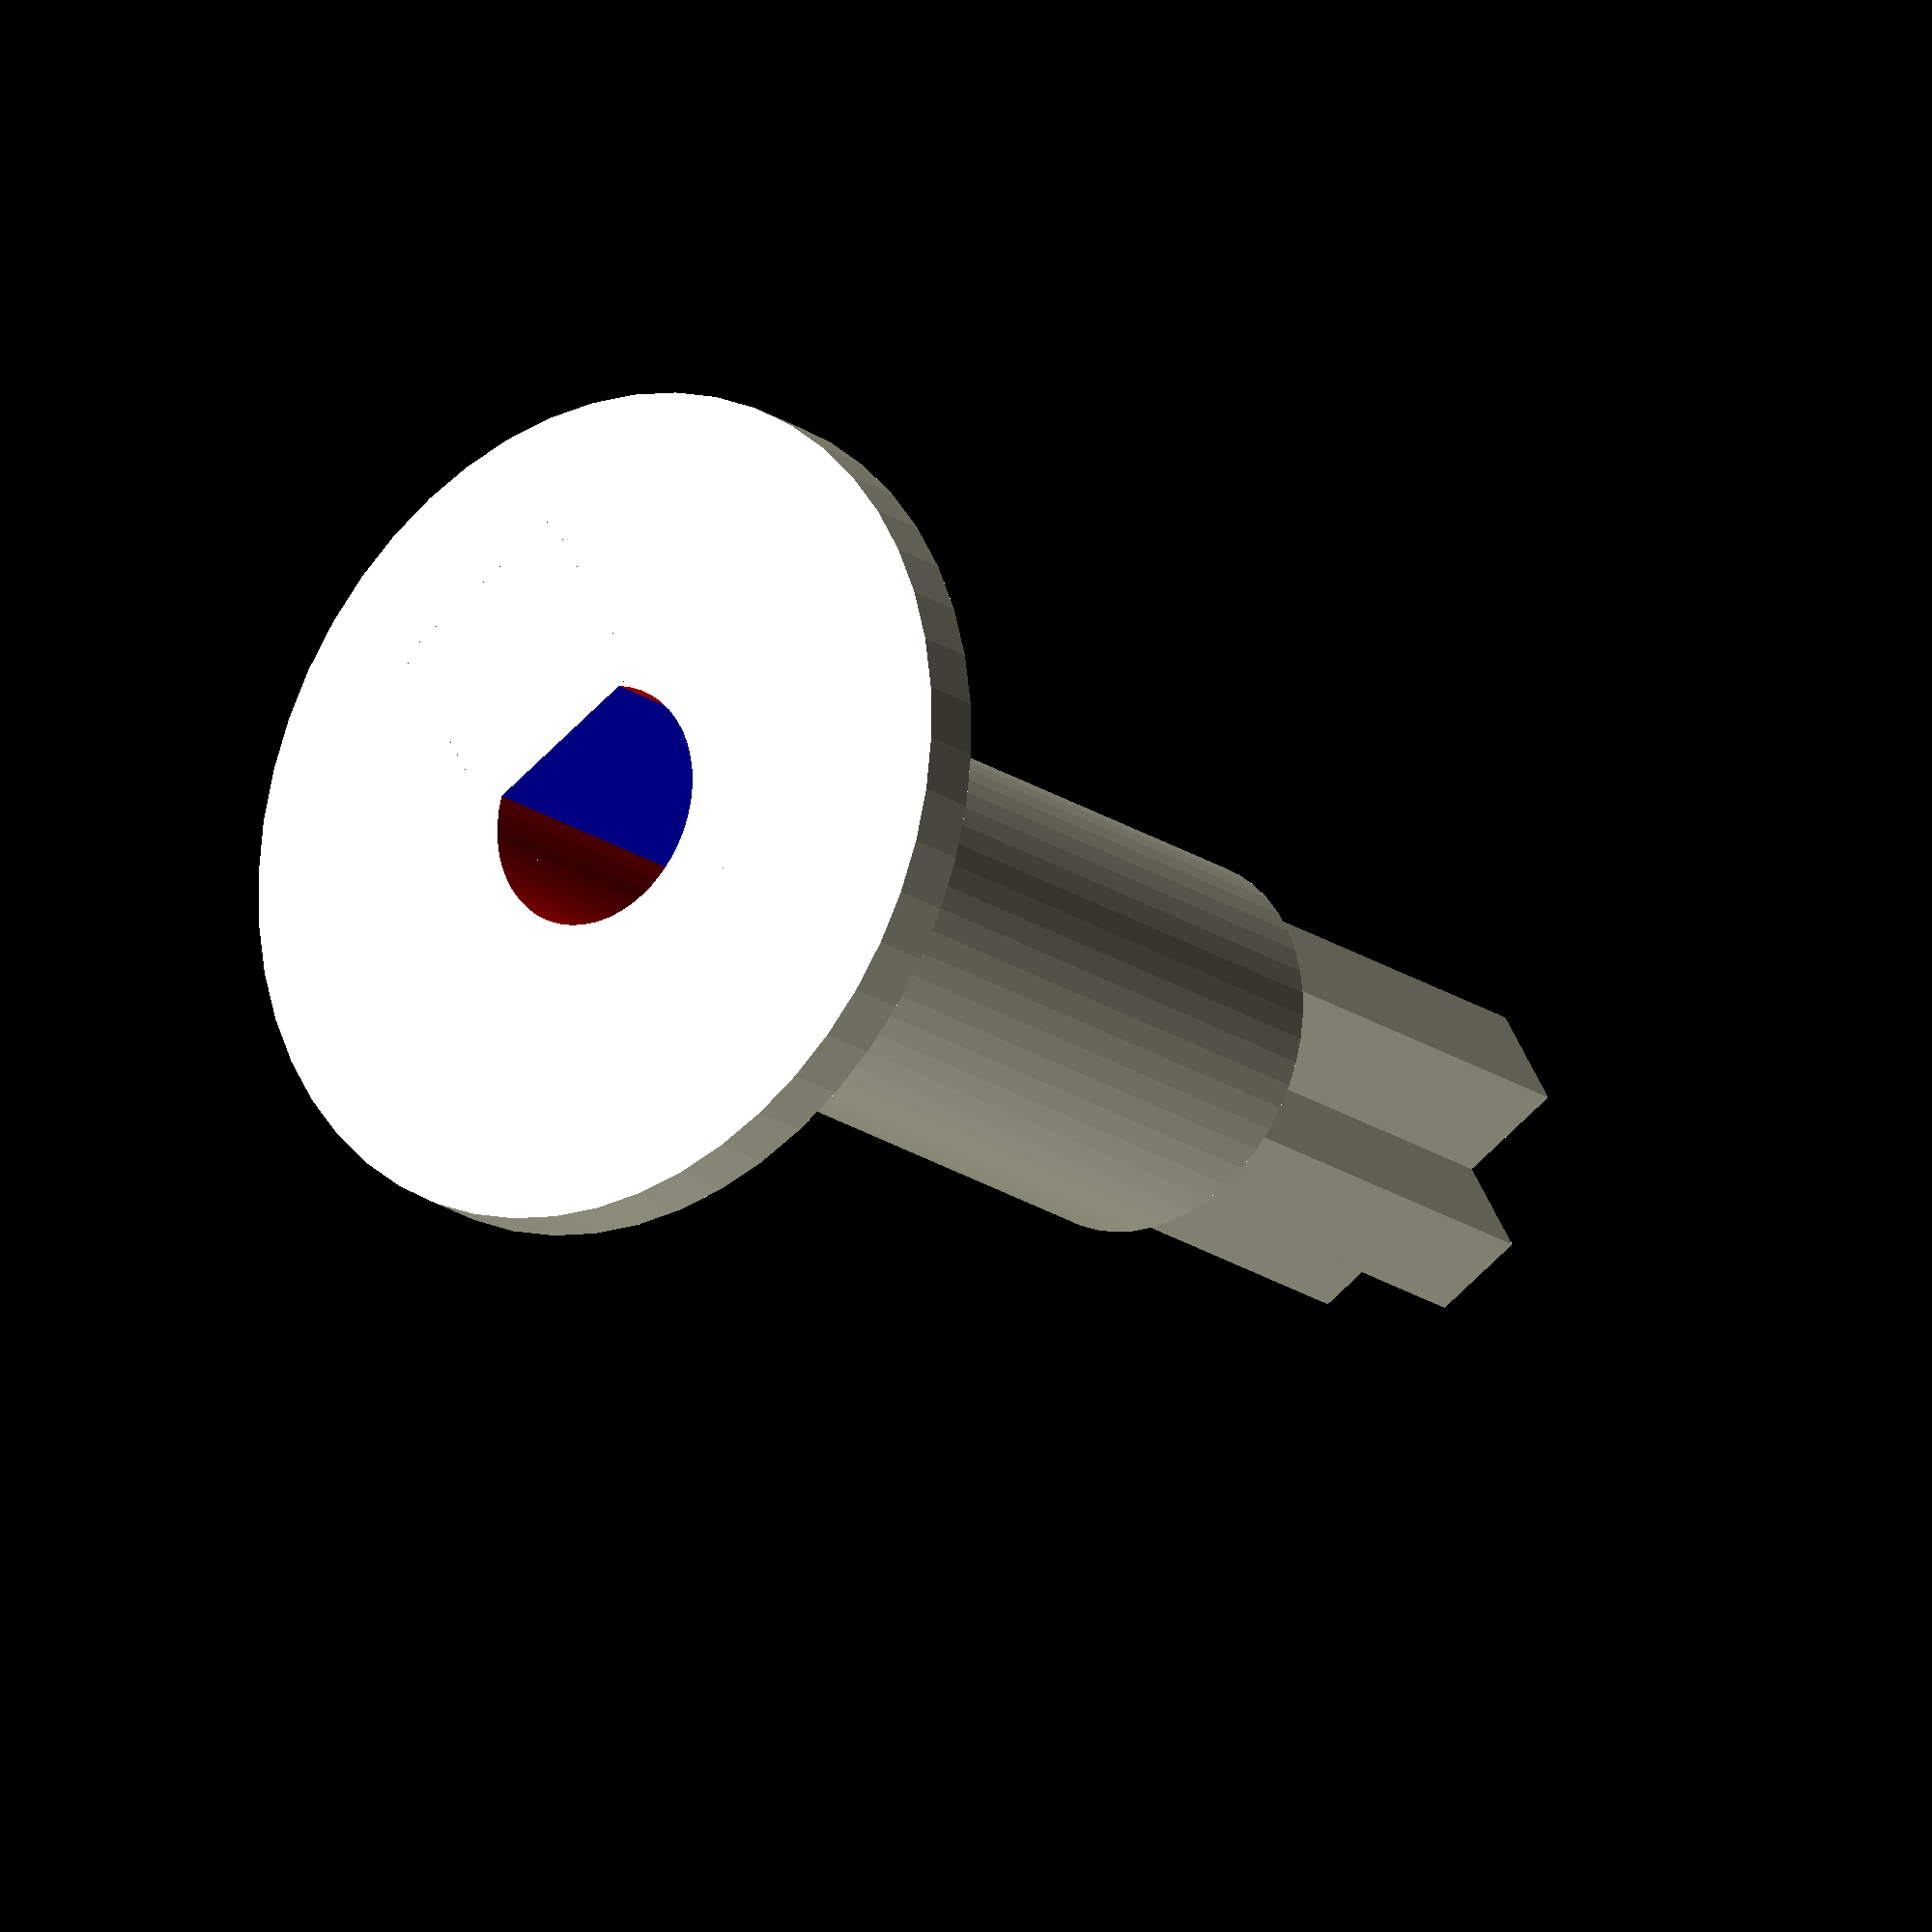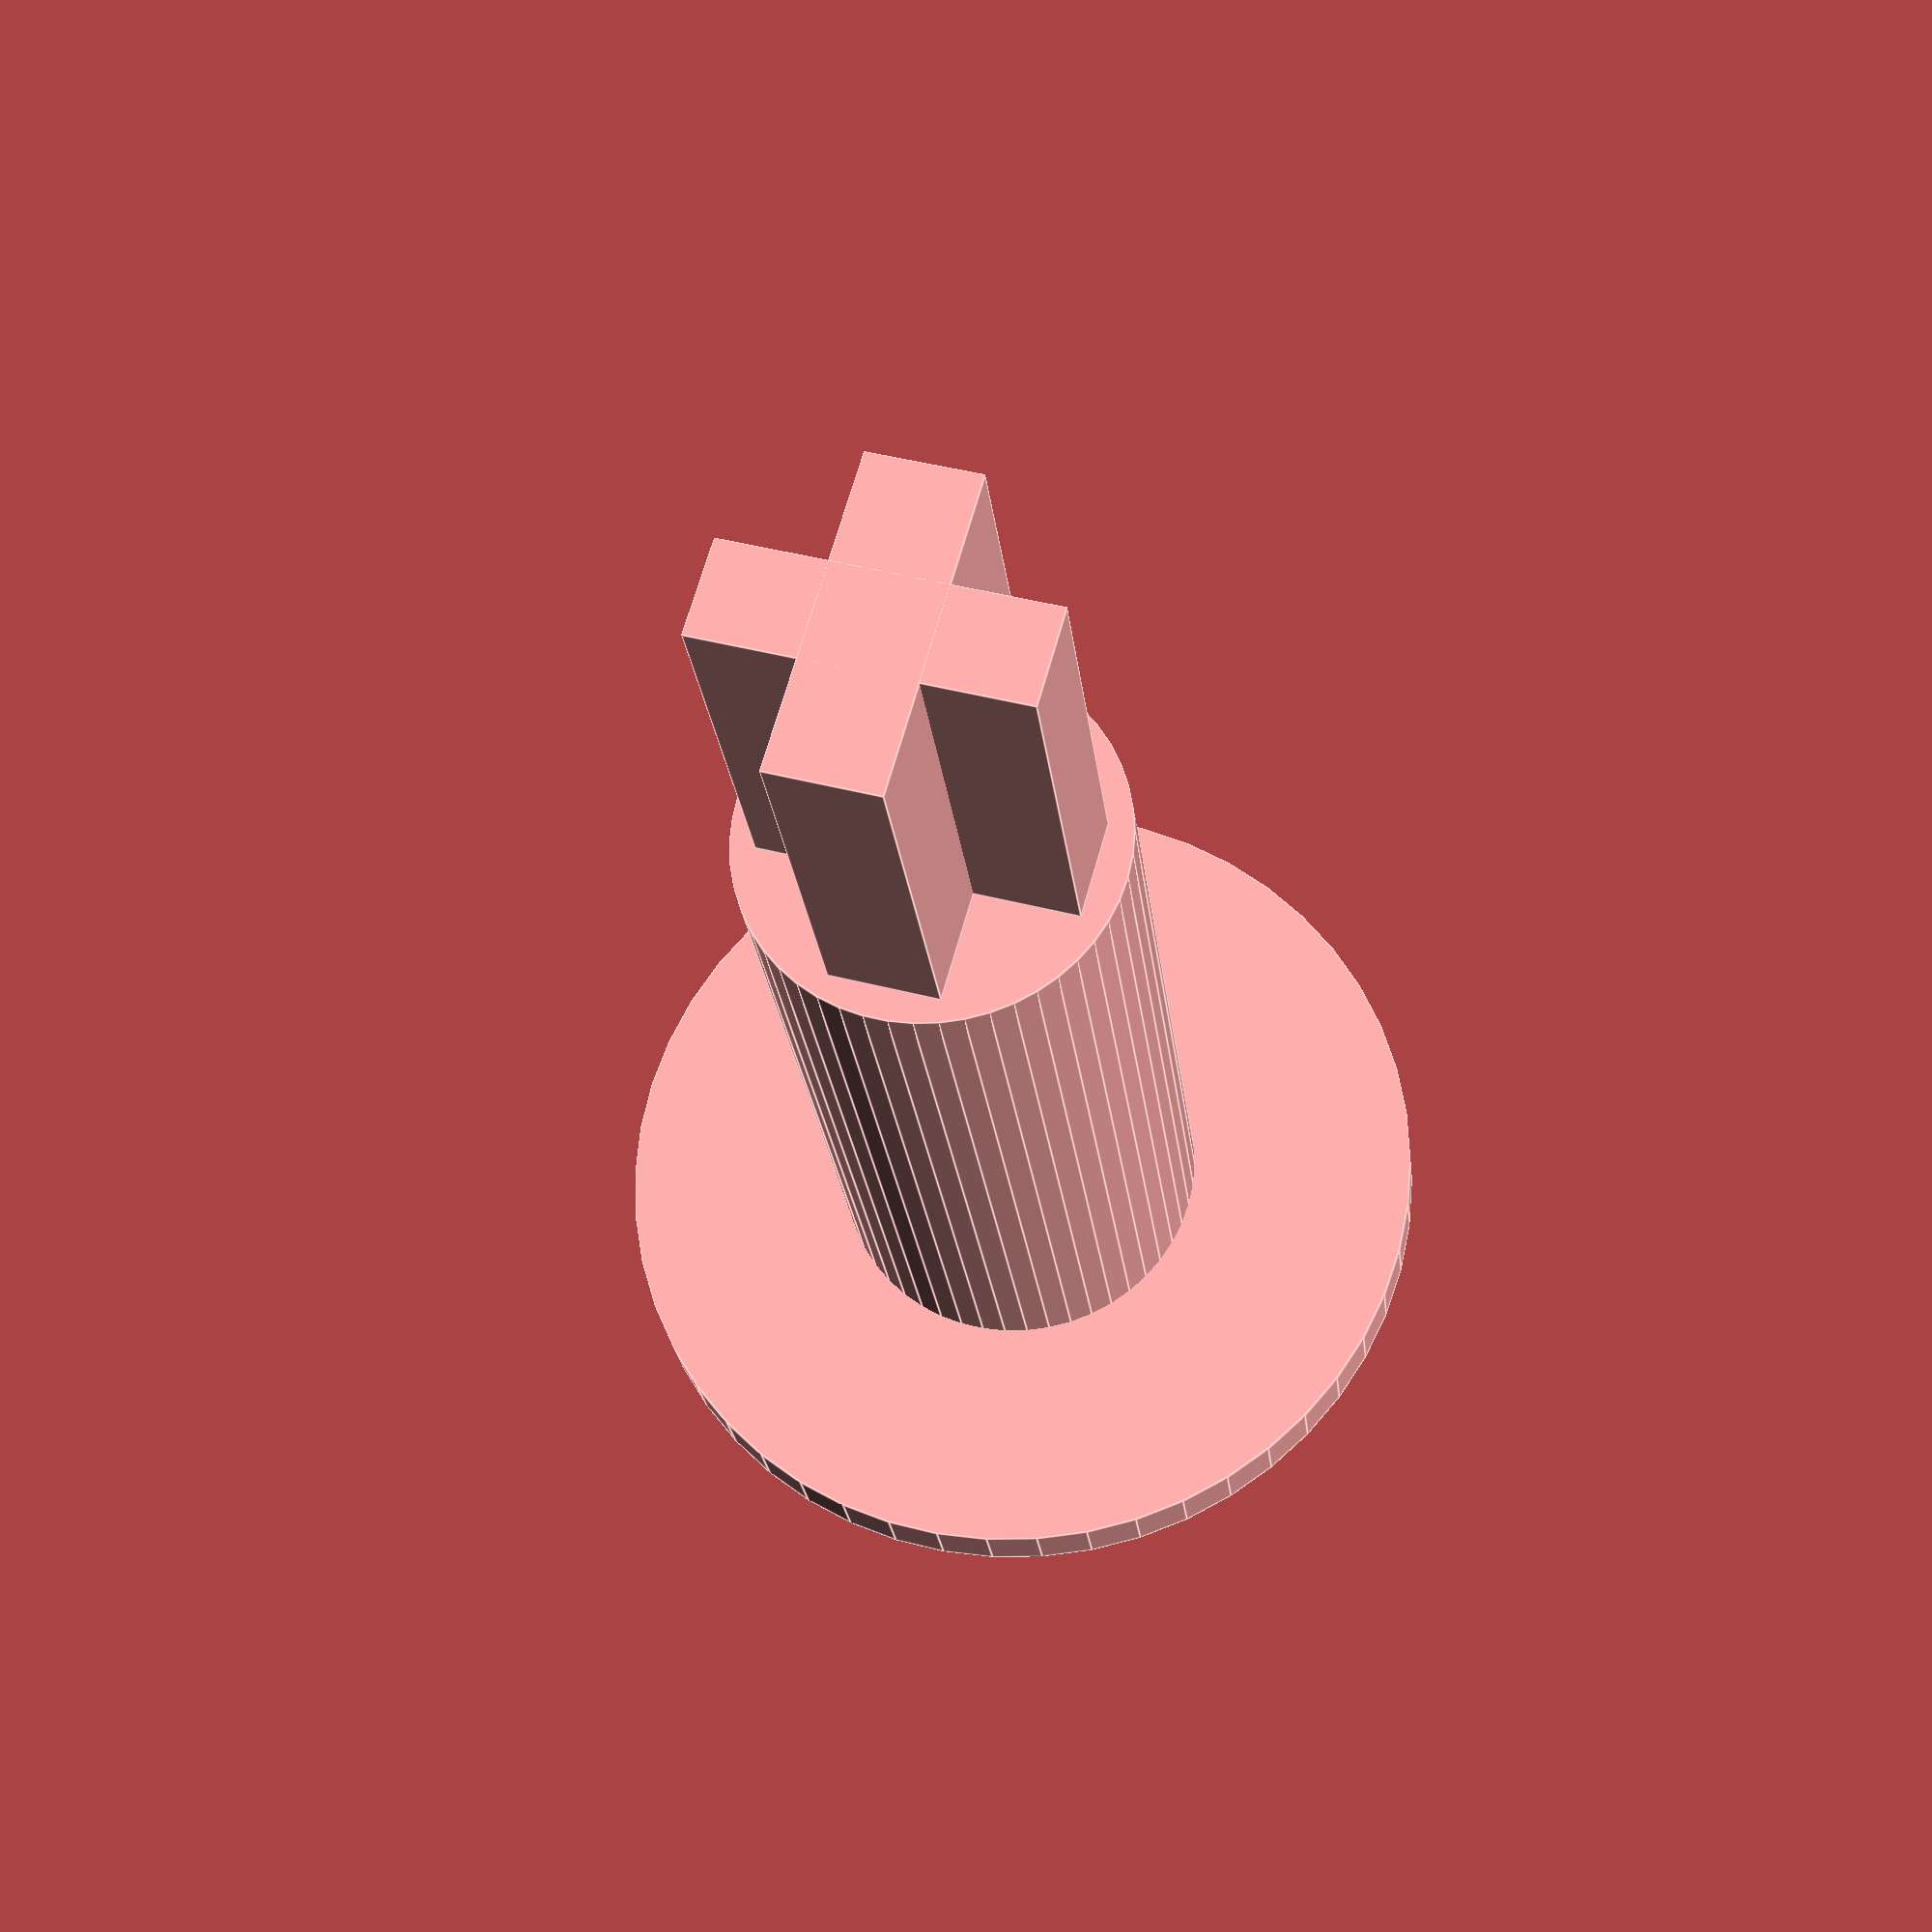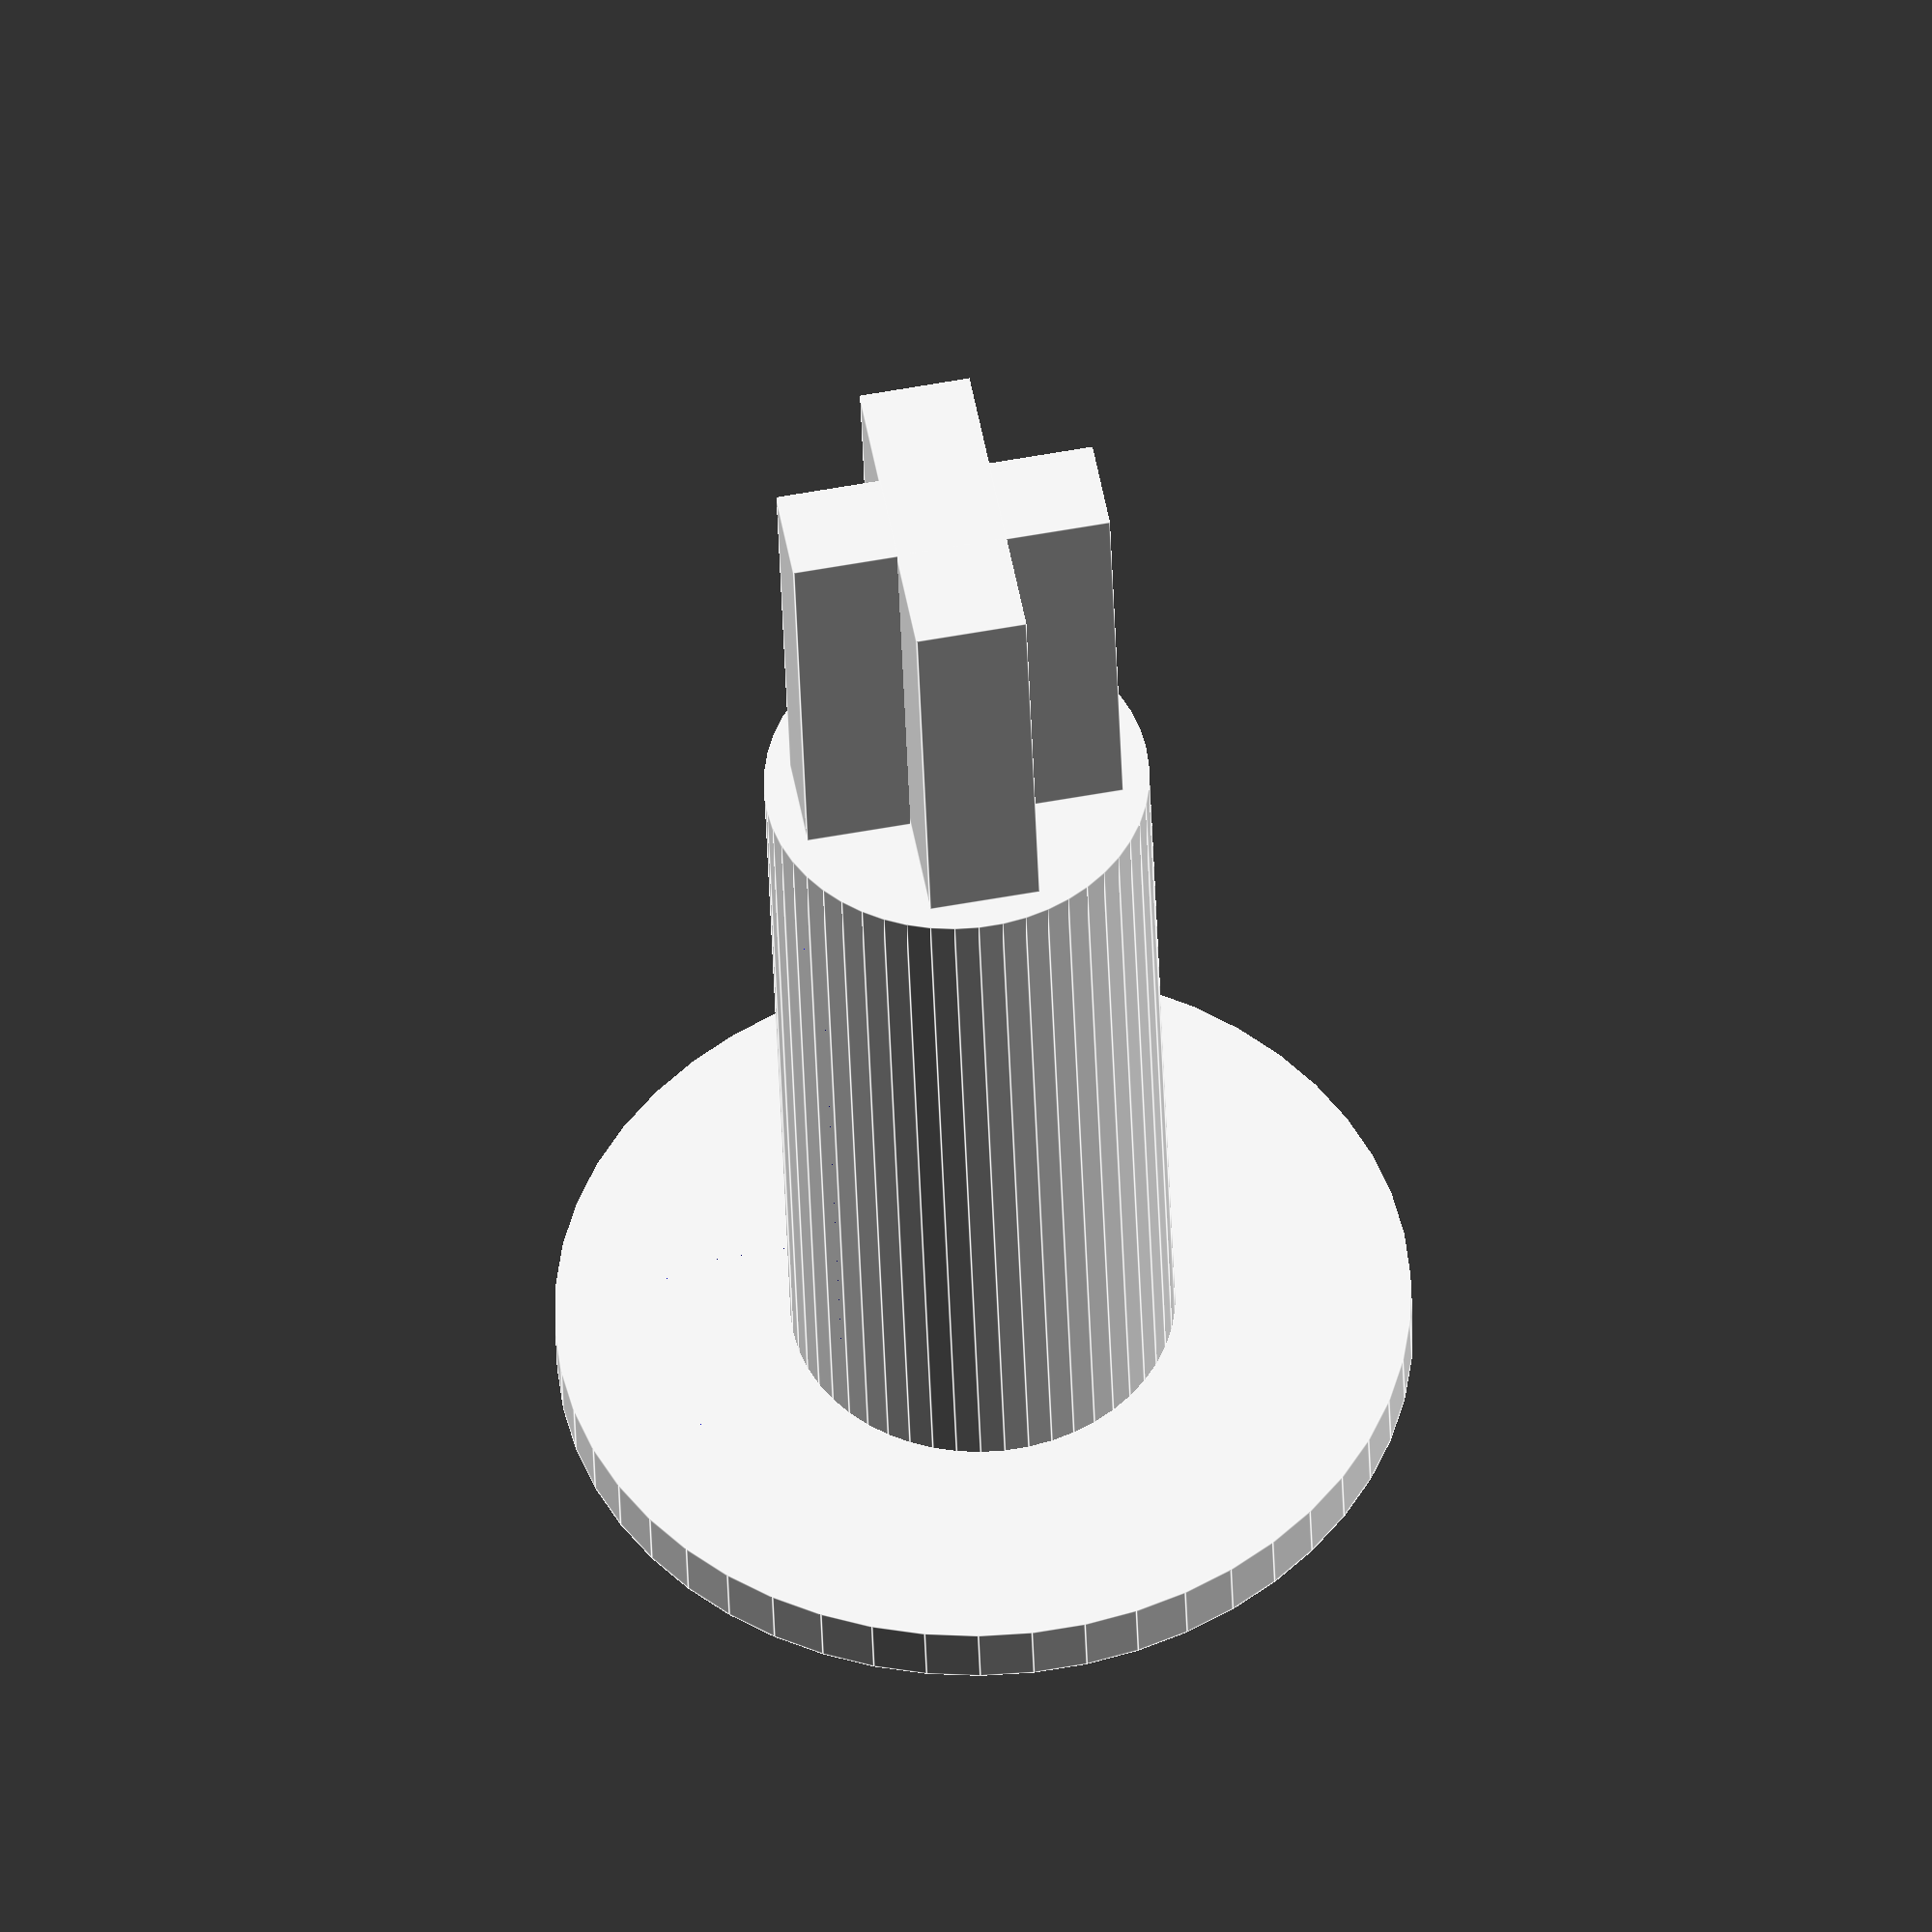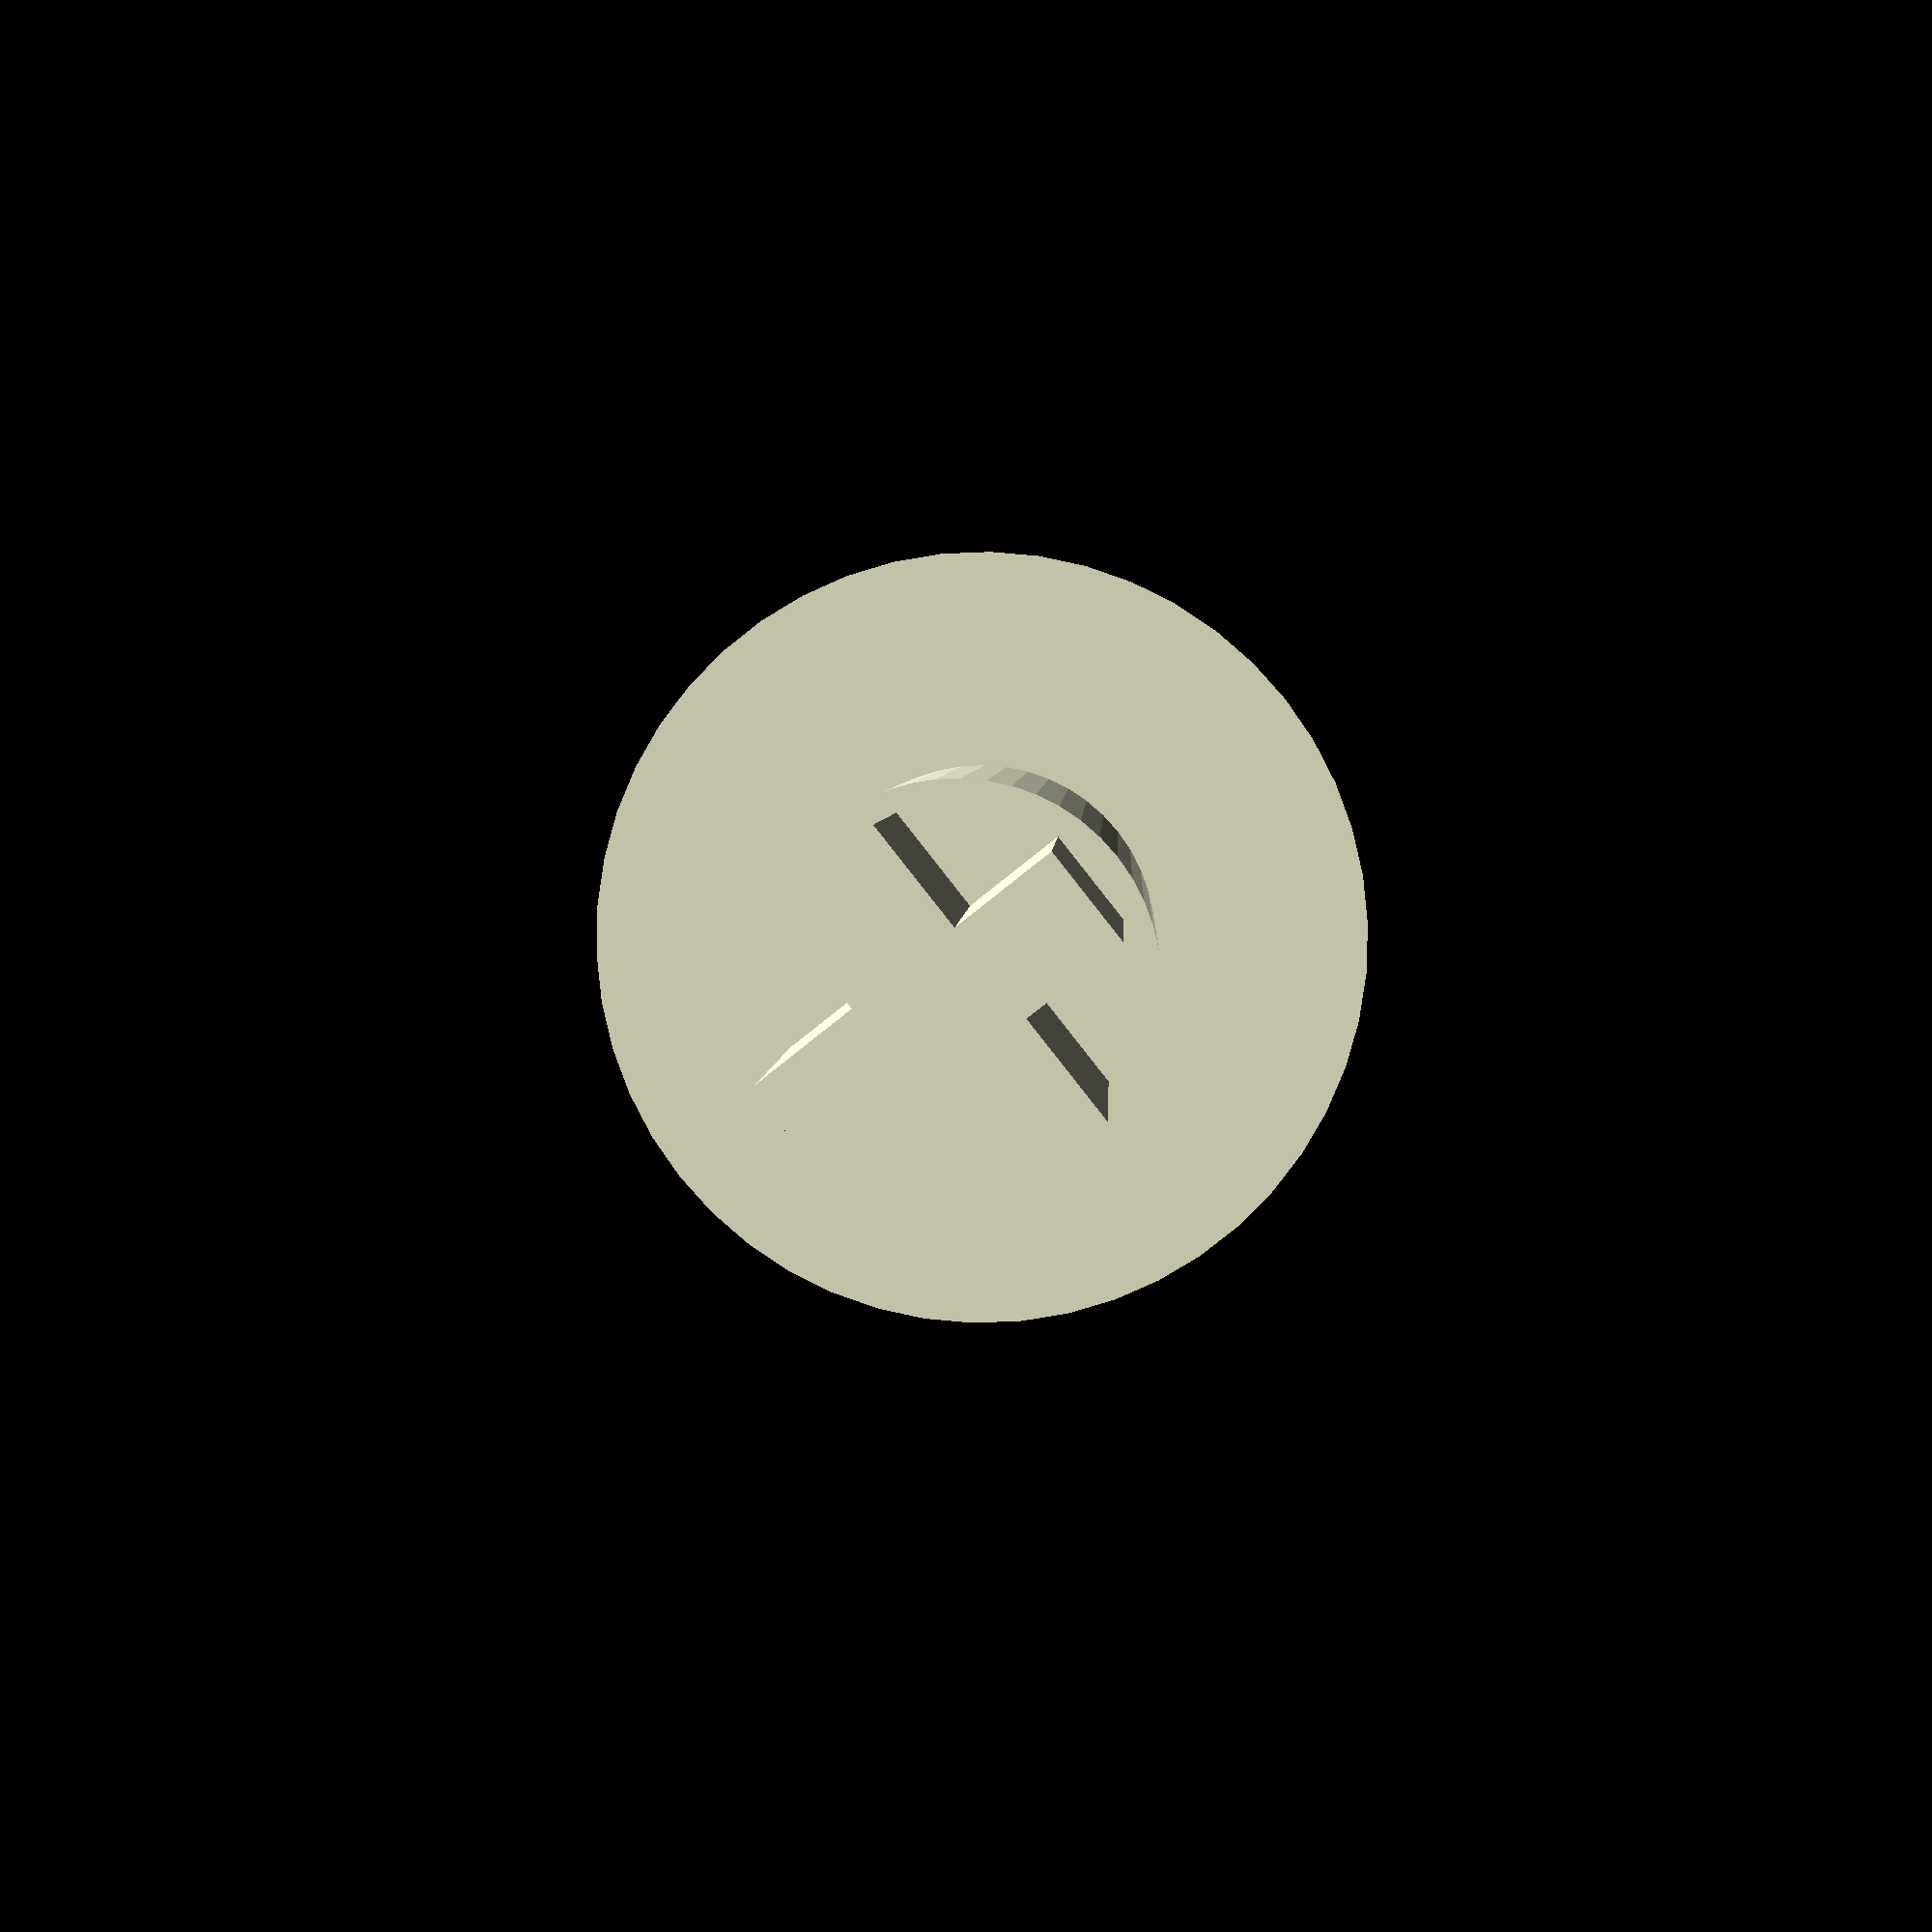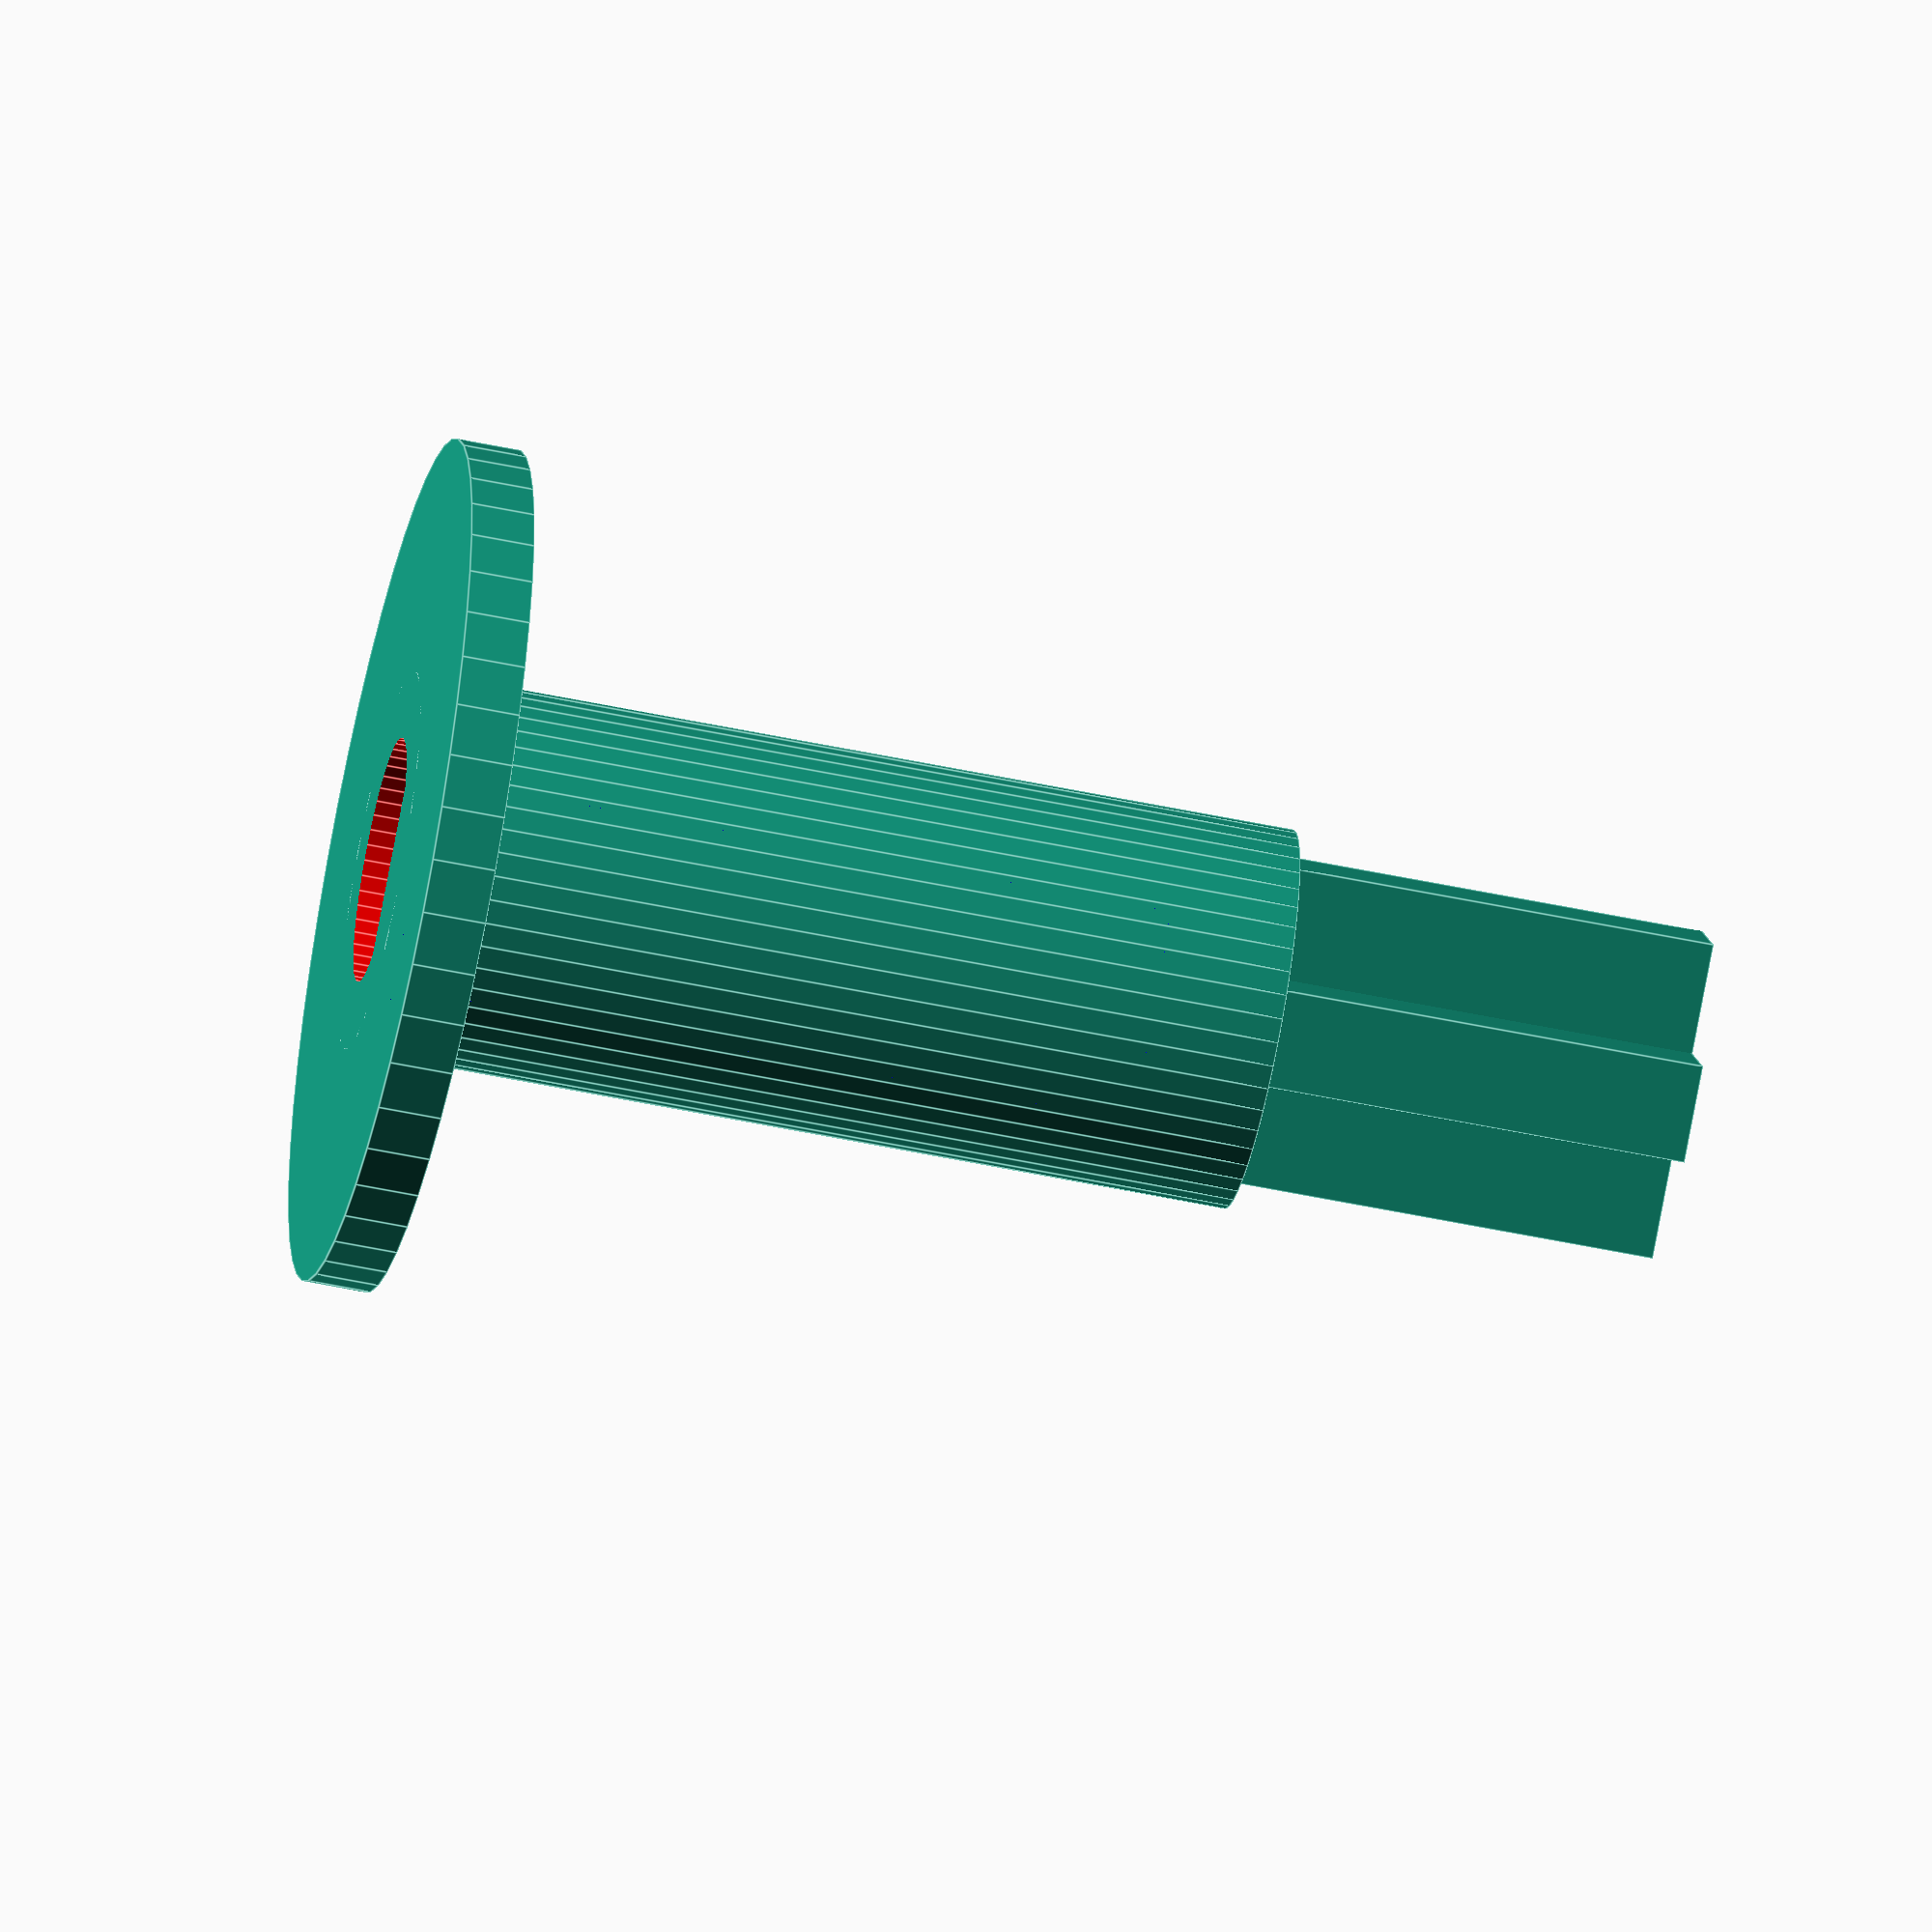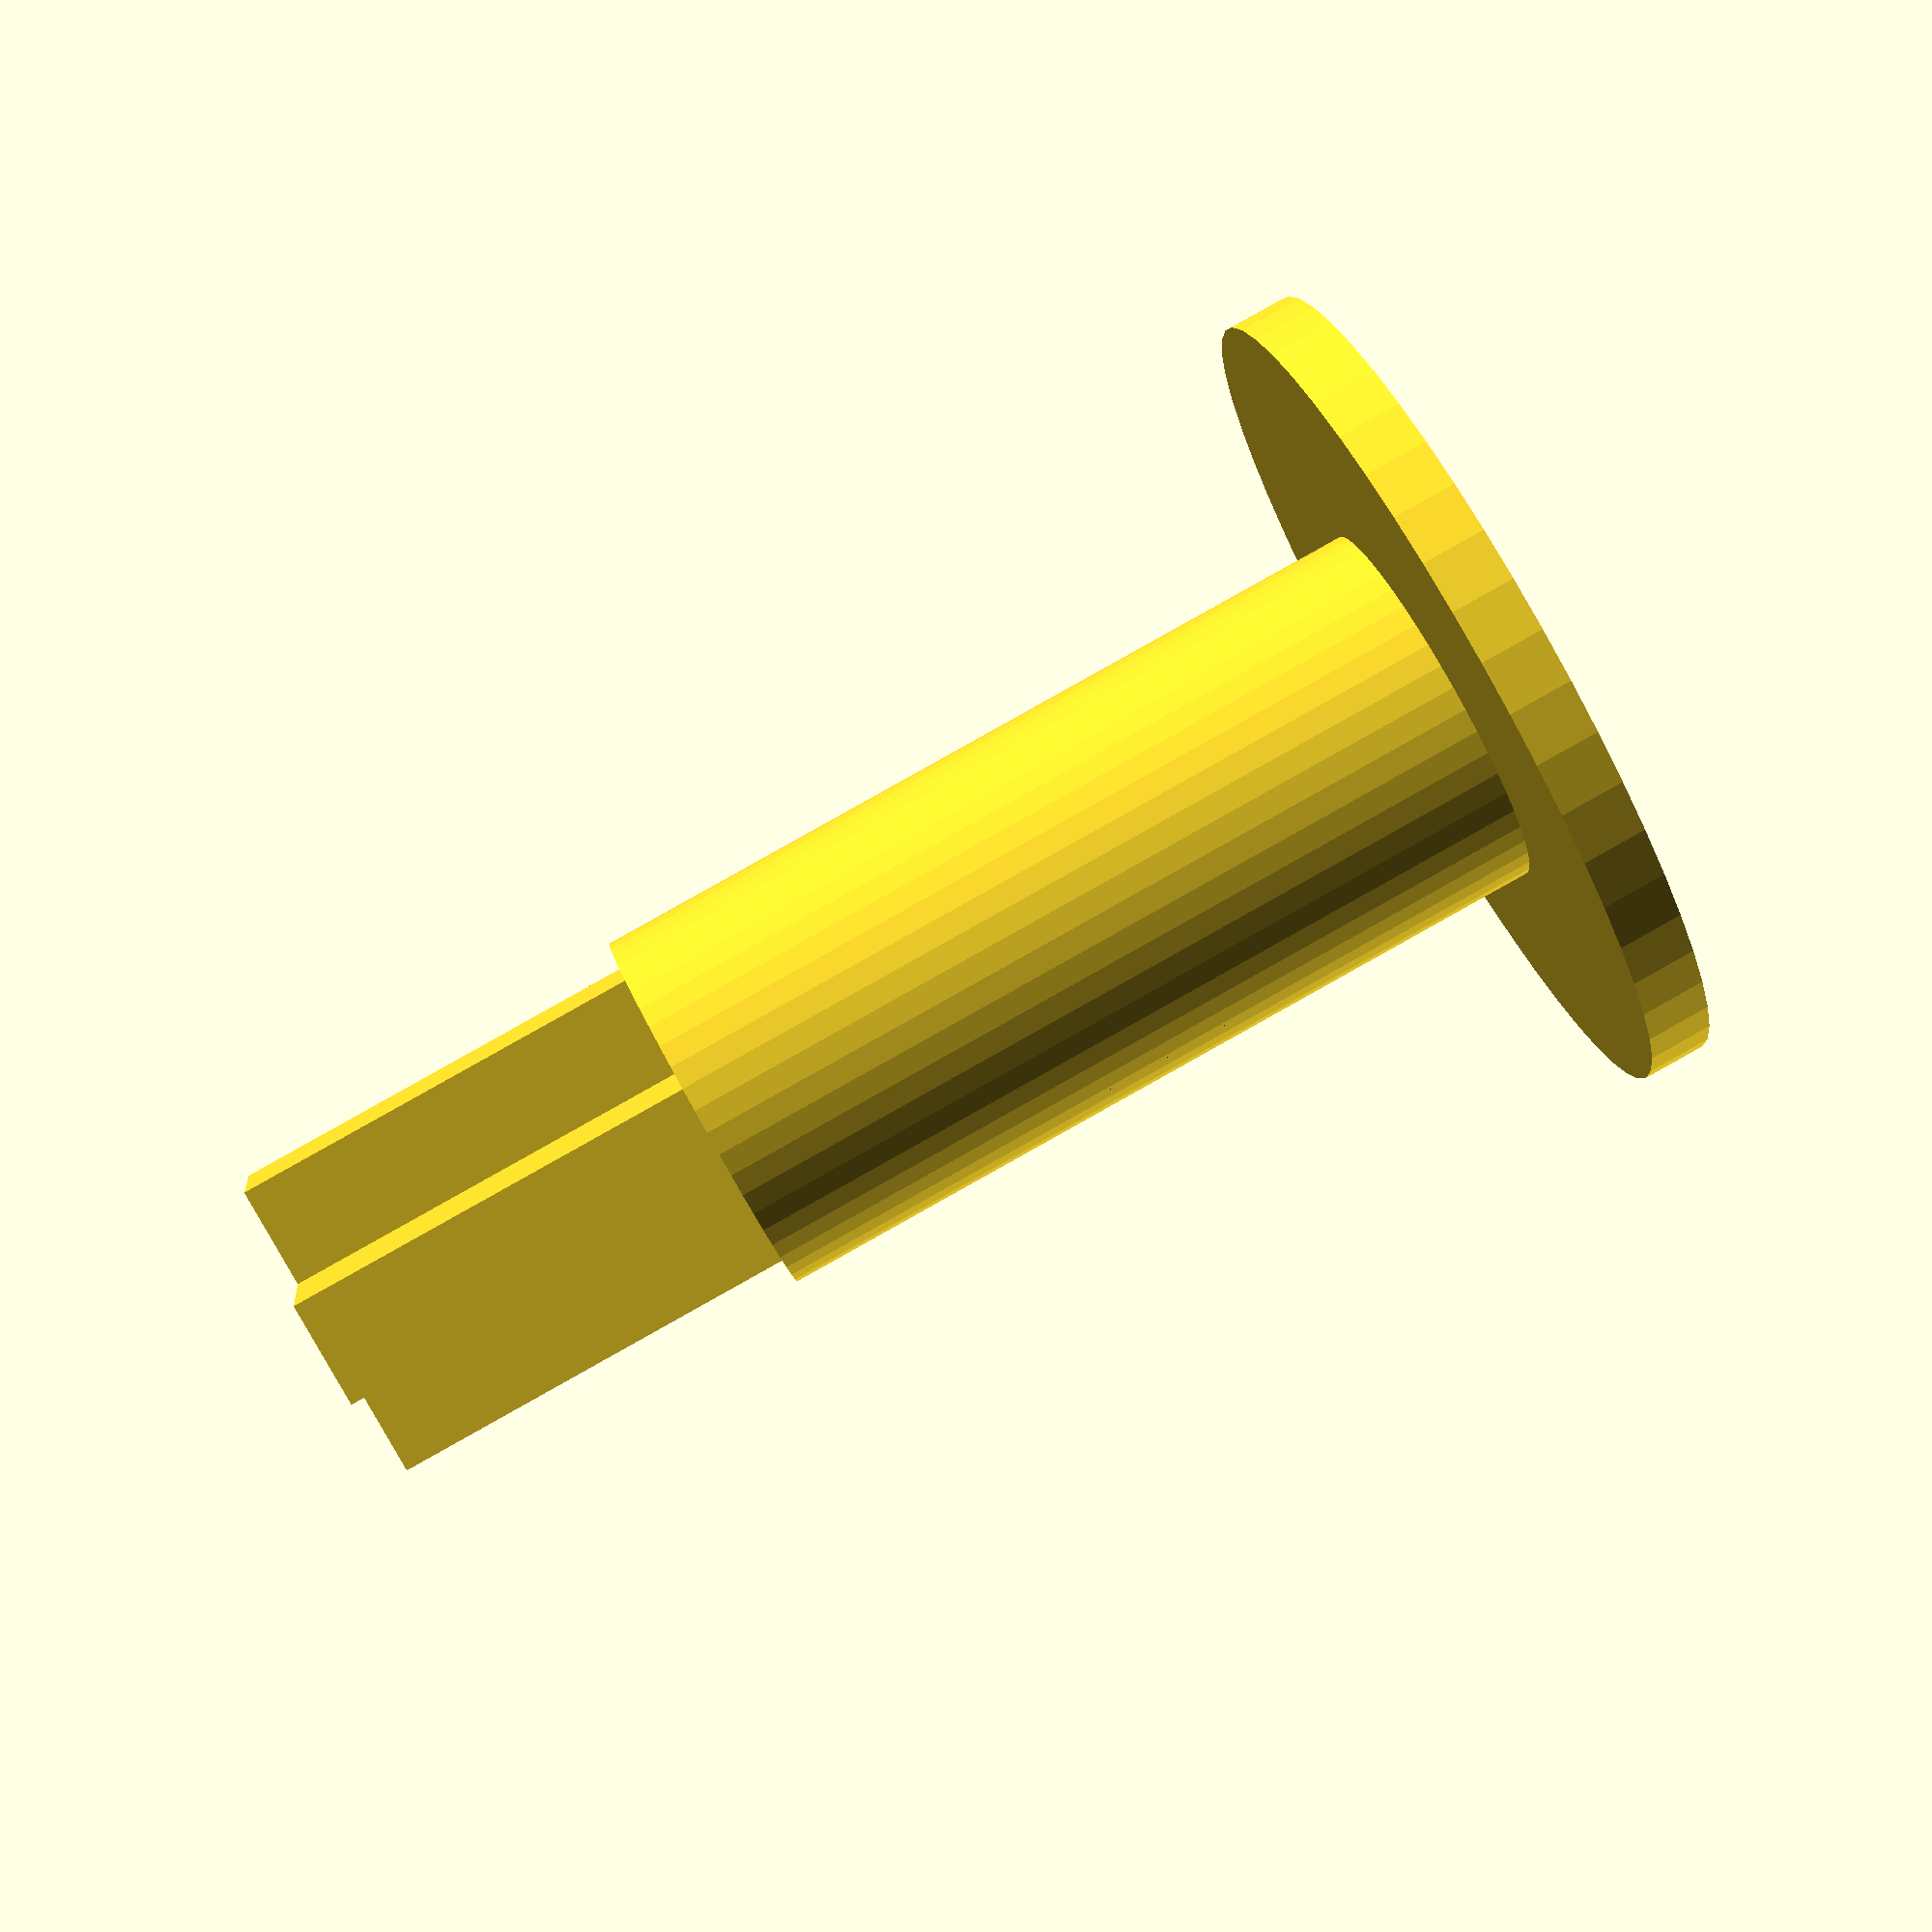
<openscad>
height = 10;
box_width = 7.5;
box_height = 2.3;
box2_height = 2.6;

socket_height = 21;
socket_radius = 4.5;

base_radius = 10;
base_height = 1.5;

facets = 50;

socket();
shaft();

module socket()
{
	difference()
	{
		union()
		{
			translate([0, 0, -((height / 2) + (socket_height / 2))]) 
				cylinder(h = socket_height, r1 = socket_radius, r2 = socket_radius, center=true, $fn=facets);
			translate([0, 0, -((height / 2) + socket_height - (base_height / 2))])
				cylinder(h = base_height, r1 = base_radius, r2 = base_radius, center=true, $fn=facets);
		}
		translate([0,0,-3])
			difference()
			{
				color([1,0,0])
					translate([0, 0, -(((height / 2) + (socket_height / 2)))])
						cylinder (h=socket_height,r=socket_radius-1.6, center=true,$fn=facets );
				color([0,0,1])
					translate([4.6, 0, -((height / 2) + (socket_height / 2))])
						cube ([5,5,socket_height], center=true);
			}
	}
}

module shaft()
{
	cube([box_width, box_height, height], center=true);
    rotate(90, 0, 0)
		cube([box_width, box2_height, height], center=true);
}

</openscad>
<views>
elev=199.9 azim=119.3 roll=321.8 proj=o view=wireframe
elev=24.3 azim=195.8 roll=6.3 proj=p view=edges
elev=38.8 azim=169.8 roll=1.8 proj=o view=edges
elev=356.8 azim=141.7 roll=1.8 proj=p view=wireframe
elev=235.5 azim=298.0 roll=282.4 proj=o view=edges
elev=273.1 azim=11.9 roll=60.8 proj=p view=wireframe
</views>
